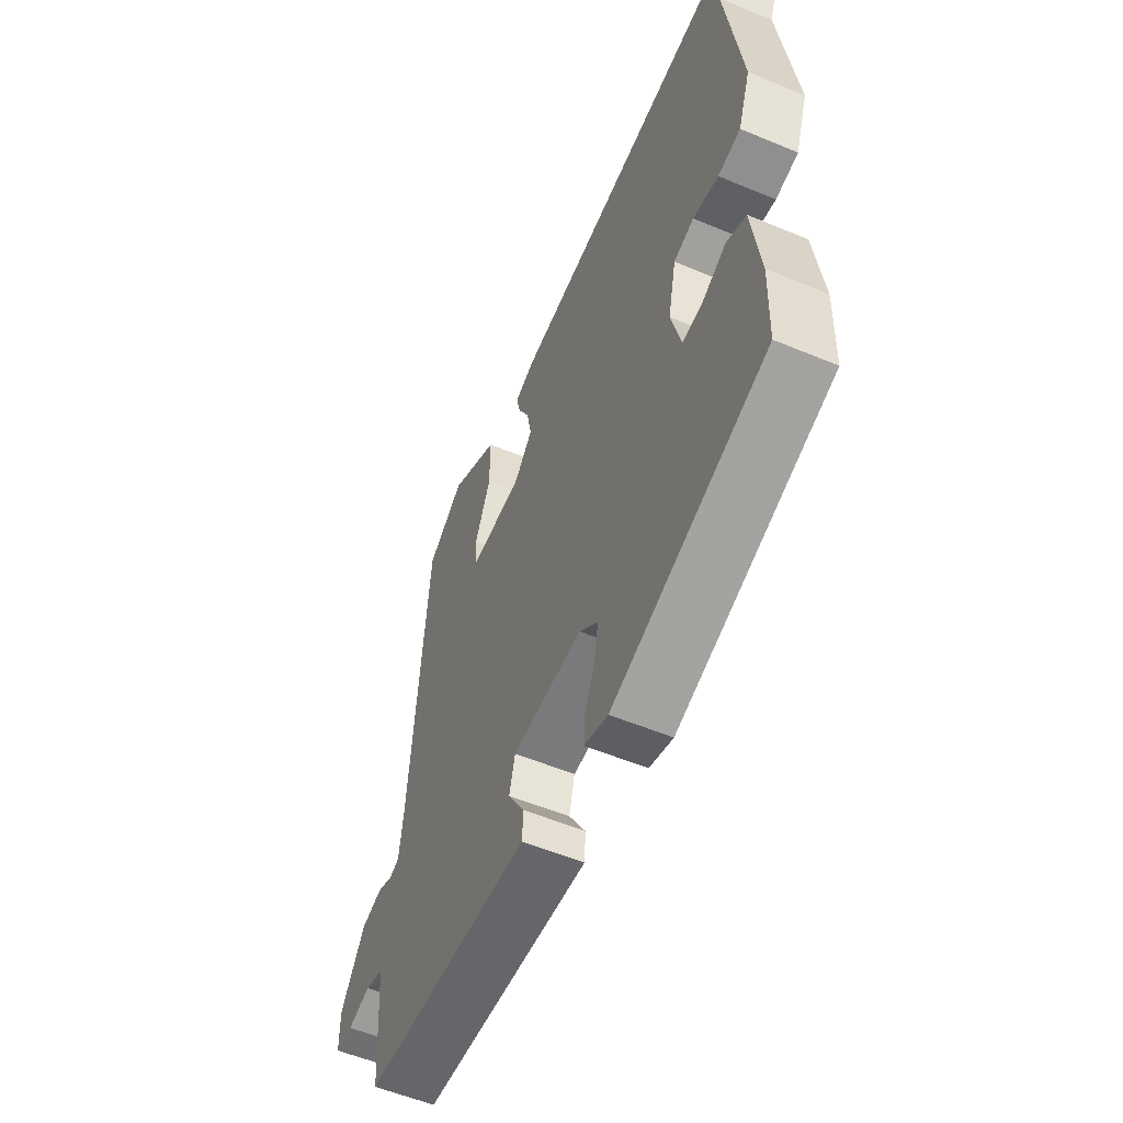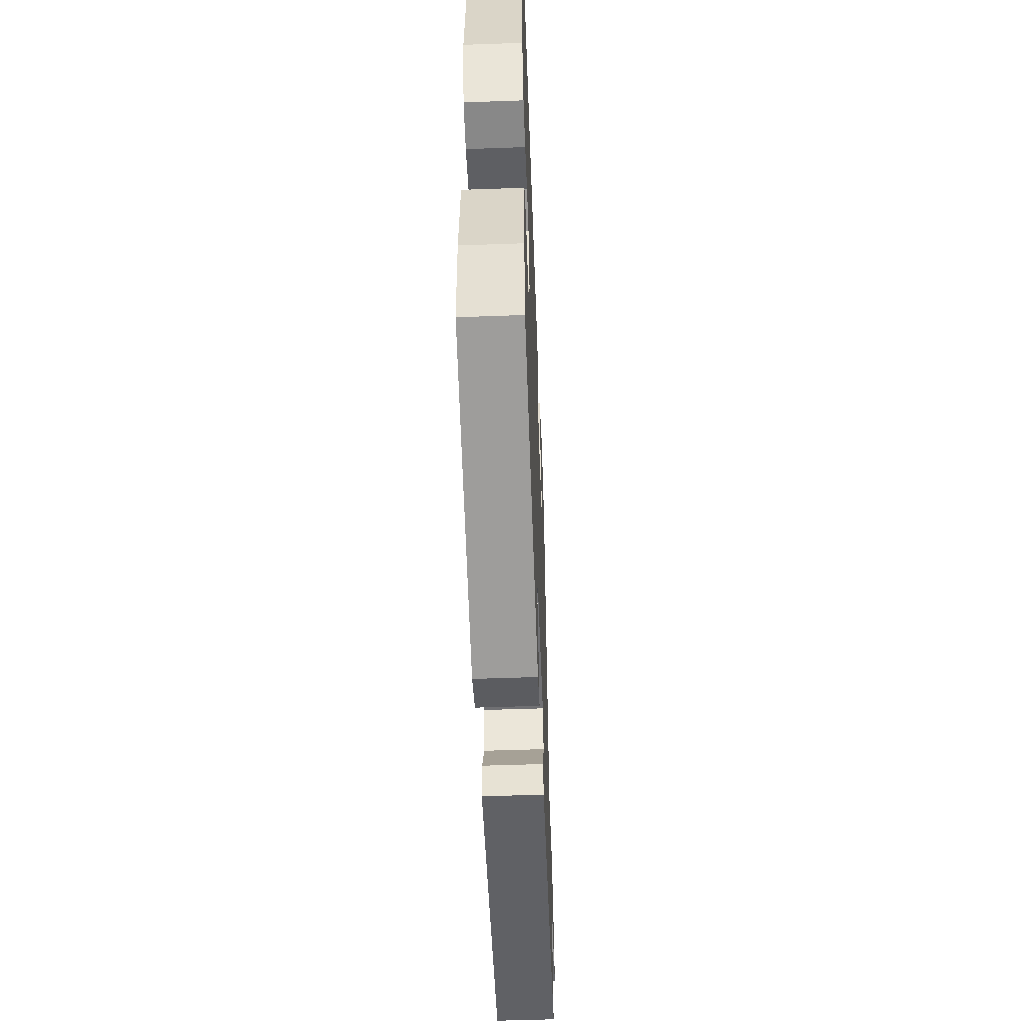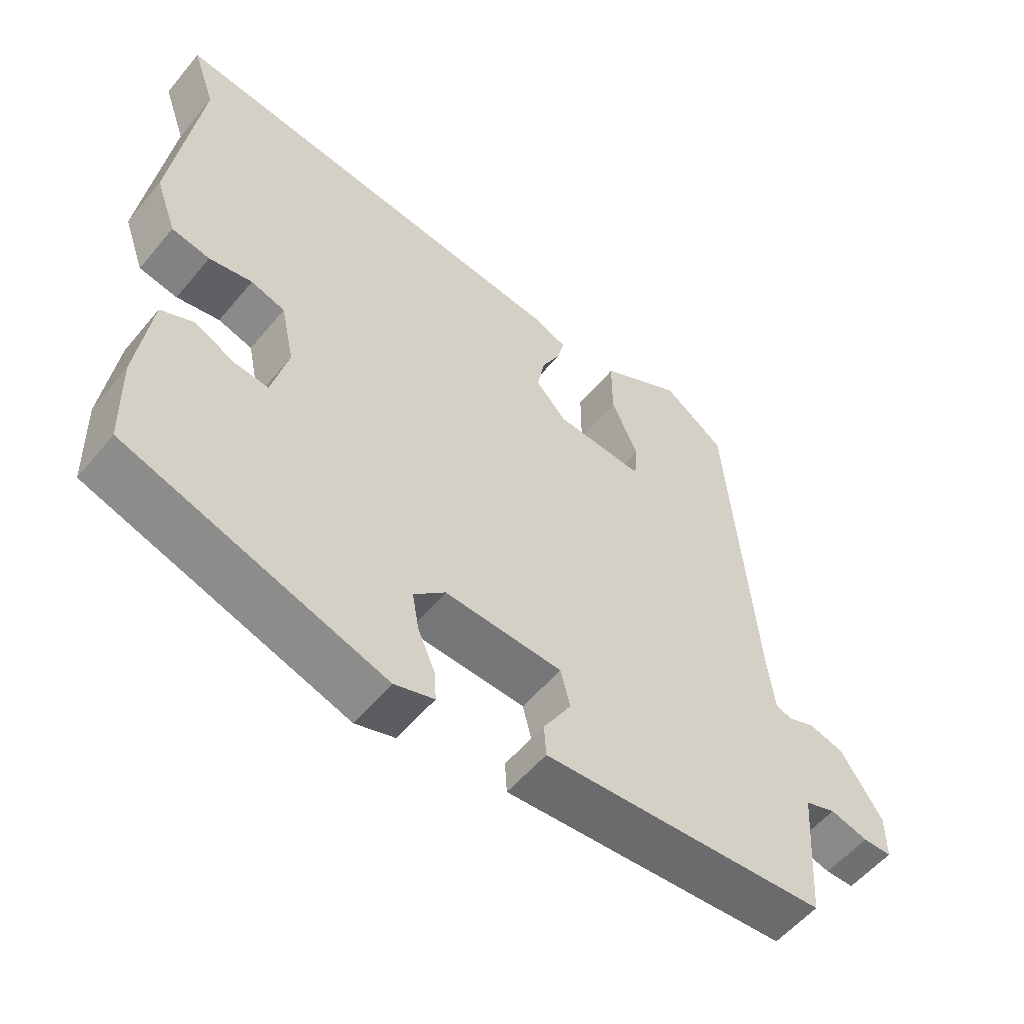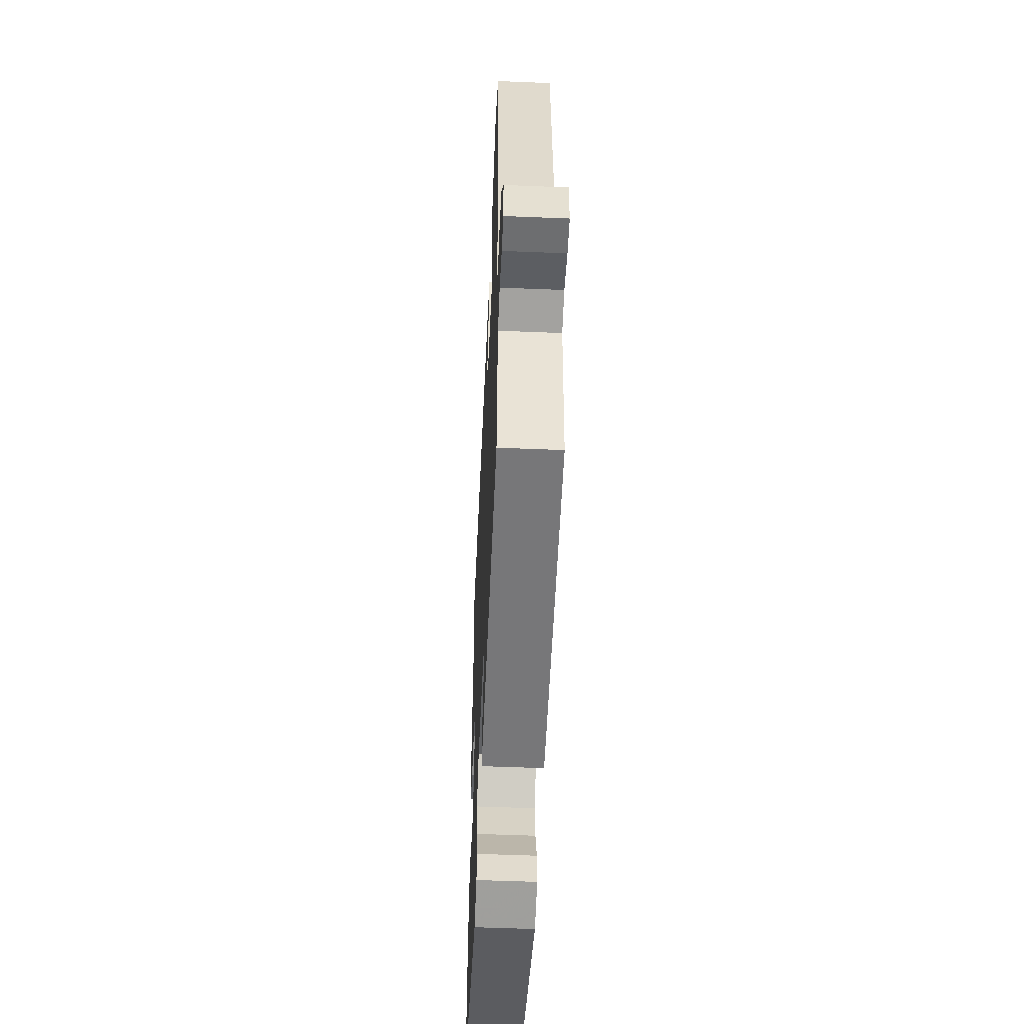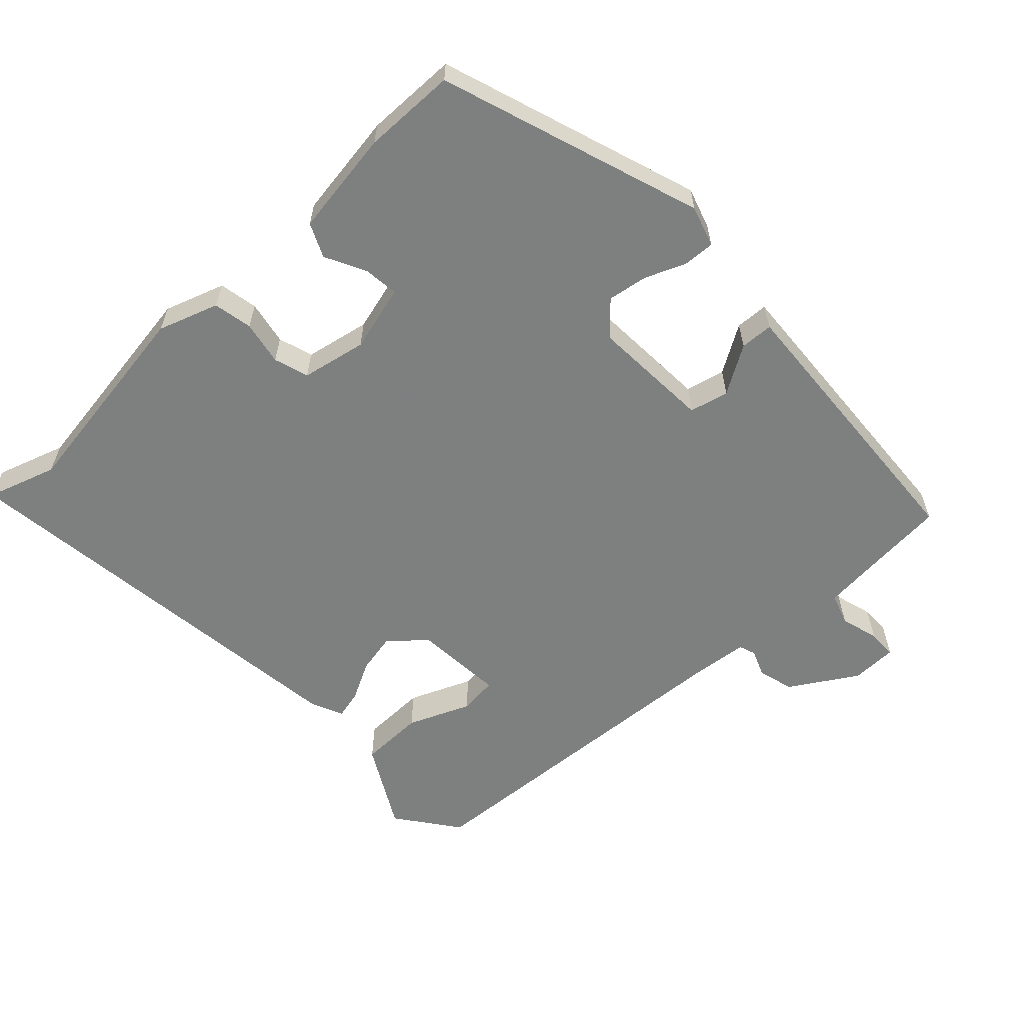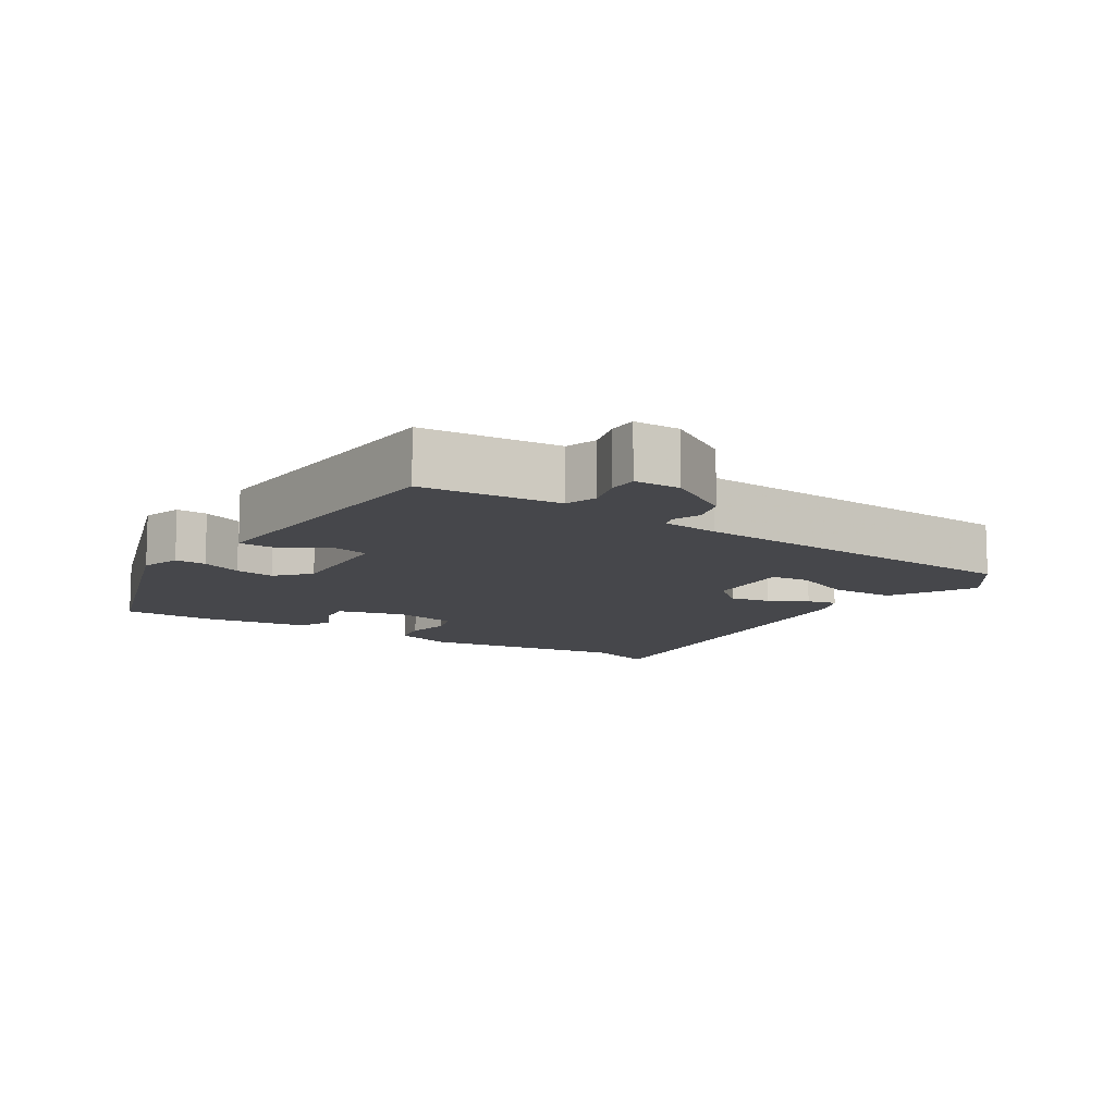
<metadata>
{"format":"obj","ext":"obj","renderer":"f3d","projection":"perspective","resolution":1024,"background":"white","views":[{"elev":-55.8,"azim":66.4,"up":"+Z"},{"elev":-52.7,"azim":92.2,"up":"+Z"},{"elev":-55.7,"azim":140.9,"up":"+Z"},{"elev":-52.9,"azim":-92.5,"up":"+Z"},{"elev":-59.6,"azim":134.0,"up":"+Y"},{"elev":-10.8,"azim":-122.0,"up":"+Y"}]}
</metadata>
<code>
v -0.444 0.07 0.481
v -0.354 0.07 0.546
v -0.234 0.07 0.477
v -0.234 0.07 0.384
v -0.273 0.07 0.295
v -0.268 0.07 0.24
v -0.138 0.07 0.248
v -0.093 0.07 0.298
v -0.104 0.07 0.356
v -0.132 0.07 0.411
v -0.142 0.07 0.453
v -0.094 0.07 0.473
v 0.513 0.07 0.538
v 0.479 0.07 0.439
v 0.518 0.07 0.141
v 0.487 0.07 0.055
v 0.431 0.07 0.045
v 0.368 0.07 0.058
v 0.318 0.07 0.043
v 0.298 0.07 -0.05
v 0.322 0.07 -0.146
v 0.372 0.07 -0.141
v 0.431 0.07 -0.112
v 0.479 0.07 -0.135
v 0.499 0.07 -0.287
v 0.495 0.07 -0.42
v 0.118 0.07 -0.542
v 0.06 0.07 -0.523
v 0.063 0.07 -0.478
v 0.088 0.07 -0.42
v 0.098 0.07 -0.363
v 0.052 0.07 -0.32
v -0.12 0.07 -0.327
v -0.134 0.07 -0.383
v -0.093 0.07 -0.452
v -0.096 0.07 -0.499
v -0.244 0.07 -0.488
v -0.512 0.07 -0.468
v -0.519 0.07 -0.366
v -0.526 0.07 -0.269
v -0.571 0.07 -0.253
v -0.626 0.07 -0.268
v -0.668 0.07 -0.267
v -0.668 0.07 -0.201
v -0.608 0.07 -0.107
v -0.557 0.07 -0.093
v -0.518 0.07 -0.109
v -0.494 0.07 -0.101
v -0.484 0.07 -0.019
v -0.444 0 0.481
v -0.354 0 0.546
v -0.234 0 0.477
v -0.234 0 0.384
v -0.273 0 0.295
v -0.268 0 0.24
v -0.138 0 0.248
v -0.093 0 0.298
v -0.104 0 0.356
v -0.132 0 0.411
v -0.142 0 0.453
v -0.094 0 0.473
v 0.513 0 0.538
v 0.479 0 0.439
v 0.518 0 0.141
v 0.487 0 0.055
v 0.431 0 0.045
v 0.368 0 0.058
v 0.318 0 0.043
v 0.298 0 -0.05
v 0.322 0 -0.146
v 0.372 0 -0.141
v 0.431 0 -0.112
v 0.479 0 -0.135
v 0.499 0 -0.287
v 0.495 0 -0.42
v 0.118 0 -0.542
v 0.06 0 -0.523
v 0.063 0 -0.478
v 0.088 0 -0.42
v 0.098 0 -0.363
v 0.052 0 -0.32
v -0.12 0 -0.327
v -0.134 0 -0.383
v -0.093 0 -0.452
v -0.096 0 -0.499
v -0.244 0 -0.488
v -0.512 0 -0.468
v -0.519 0 -0.366
v -0.526 0 -0.269
v -0.571 0 -0.253
v -0.626 0 -0.268
v -0.668 0 -0.267
v -0.668 0 -0.201
v -0.608 0 -0.107
v -0.557 0 -0.093
v -0.518 0 -0.109
v -0.494 0 -0.101
v -0.484 0 -0.019
f 44 45 46 47
f 44 47 48
f 41 42 43 44
f 40 41 44 48
f 39 40 48
f 38 39 48 49
f 34 35 36 37
f 33 34 37 38
f 27 28 29 30
f 27 30 31
f 26 27 31
f 25 26 31 32
f 22 23 24 25
f 21 22 25 32
f 15 16 17 18
f 14 15 18 19
f 13 14 19
f 12 13 19
f 9 10 11 12
f 8 9 12 19
f 7 8 19 20
f 2 3 4 5
f 2 5 6
f 1 2 6
f 33 38 49 1
f 6 7 20 21
f 6 21 32 33
f 1 6 33
f 96 95 94 93
f 97 96 93
f 93 92 91 90
f 97 93 90 89
f 97 89 88
f 98 97 88 87
f 86 85 84 83
f 87 86 83 82
f 79 78 77 76
f 80 79 76
f 80 76 75
f 81 80 75 74
f 74 73 72 71
f 81 74 71 70
f 67 66 65 64
f 68 67 64 63
f 68 63 62
f 68 62 61
f 61 60 59 58
f 68 61 58 57
f 69 68 57 56
f 54 53 52 51
f 55 54 51
f 55 51 50
f 50 98 87 82
f 70 69 56 55
f 82 81 70 55
f 82 55 50
f 1 50 51 2
f 2 51 52 3
f 3 52 53 4
f 4 53 54 5
f 5 54 55 6
f 6 55 56 7
f 7 56 57 8
f 8 57 58 9
f 9 58 59 10
f 10 59 60 11
f 11 60 61 12
f 12 61 62 13
f 13 62 63 14
f 14 63 64 15
f 15 64 65 16
f 16 65 66 17
f 17 66 67 18
f 18 67 68 19
f 19 68 69 20
f 20 69 70 21
f 21 70 71 22
f 22 71 72 23
f 23 72 73 24
f 24 73 74 25
f 25 74 75 26
f 26 75 76 27
f 27 76 77 28
f 28 77 78 29
f 29 78 79 30
f 30 79 80 31
f 31 80 81 32
f 32 81 82 33
f 33 82 83 34
f 34 83 84 35
f 35 84 85 36
f 36 85 86 37
f 37 86 87 38
f 38 87 88 39
f 39 88 89 40
f 40 89 90 41
f 41 90 91 42
f 42 91 92 43
f 43 92 93 44
f 44 93 94 45
f 45 94 95 46
f 46 95 96 47
f 47 96 97 48
f 48 97 98 49
f 49 98 50 1

</code>
